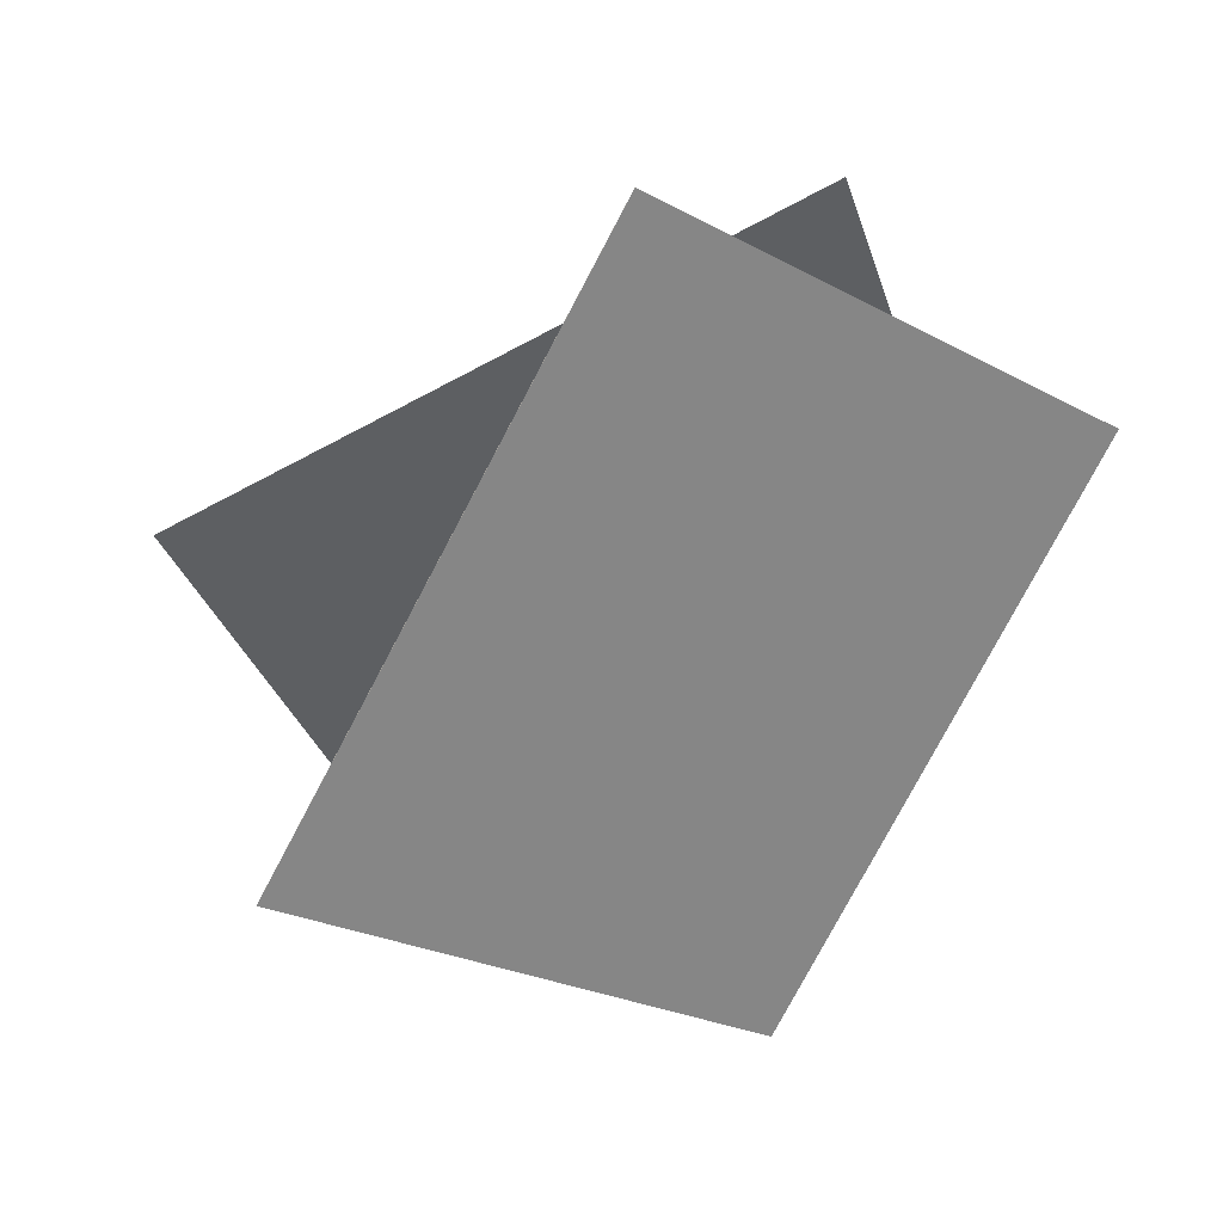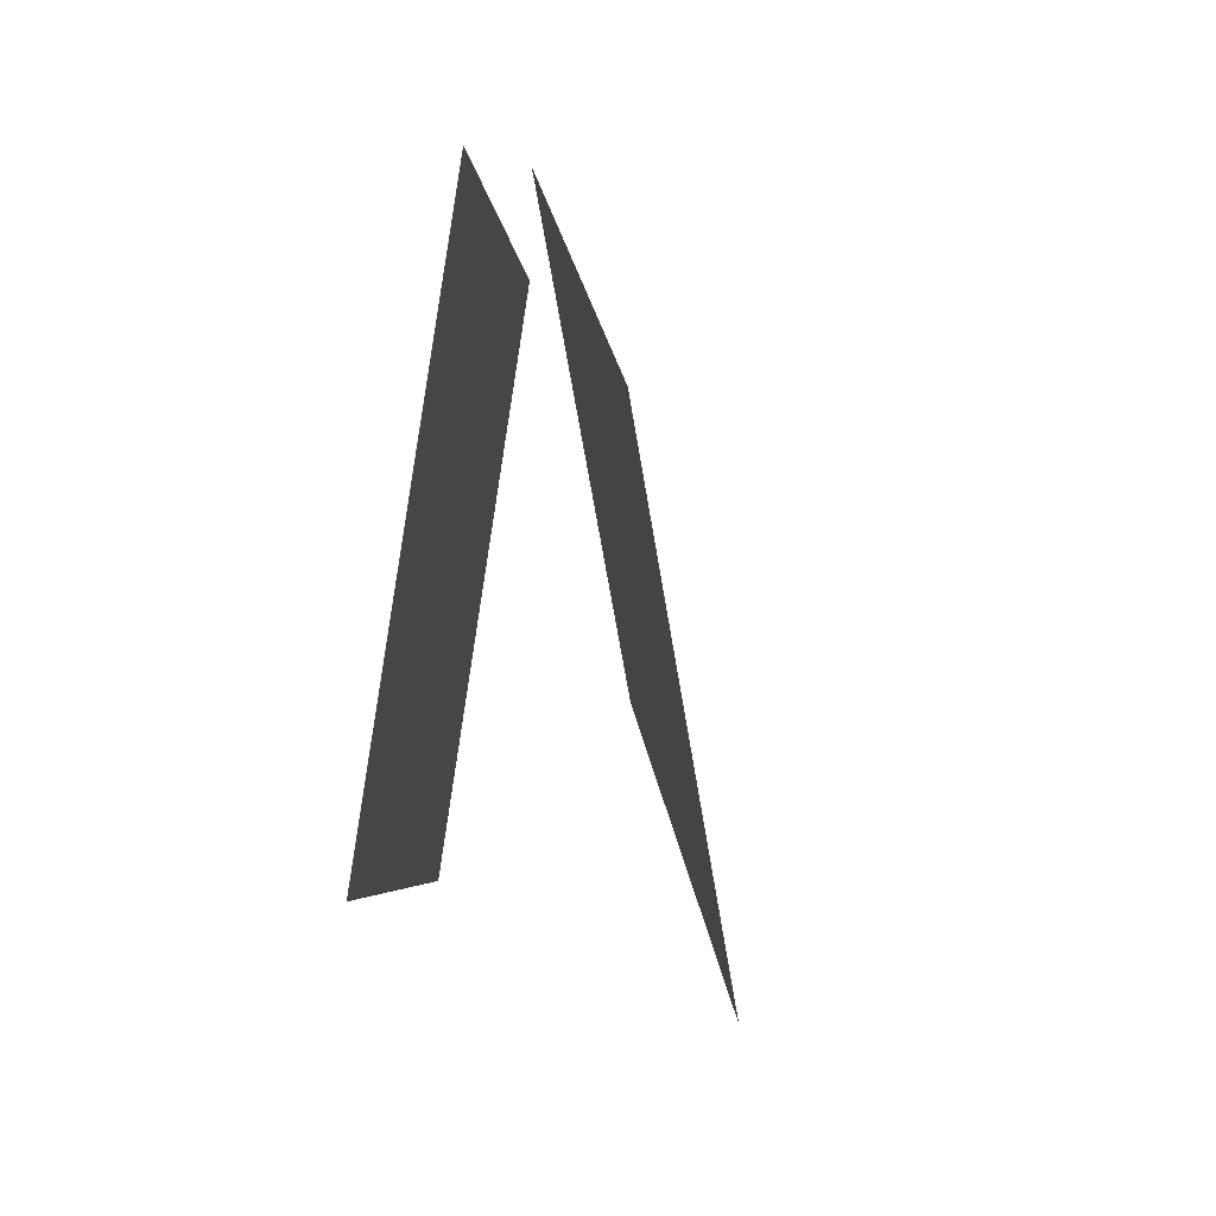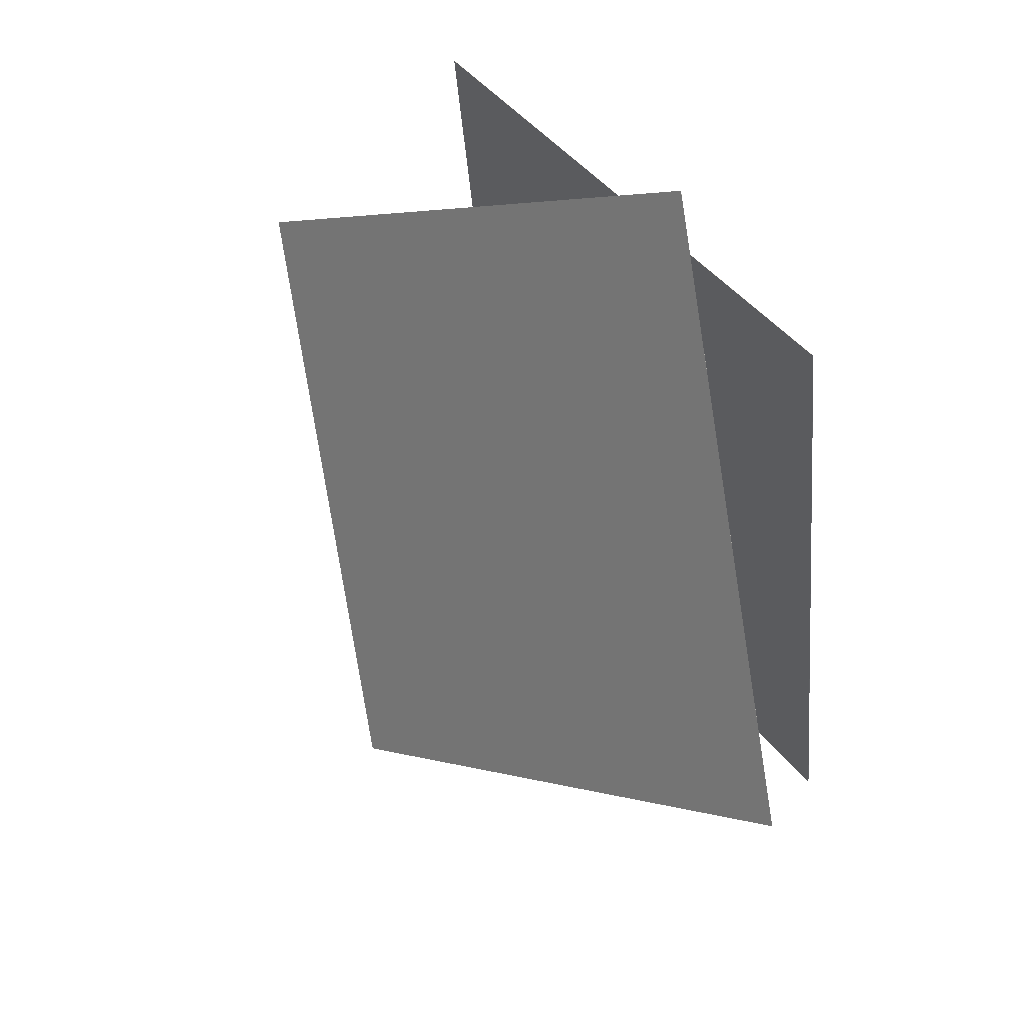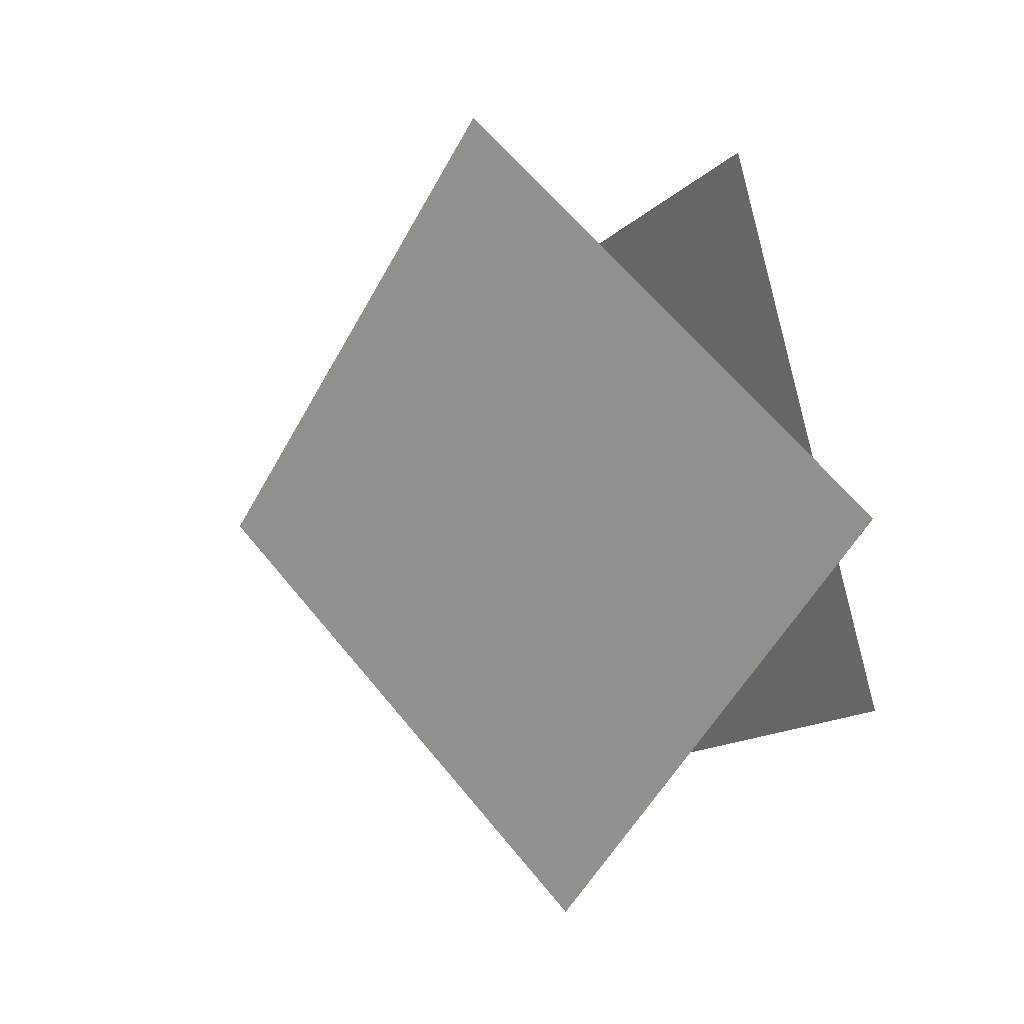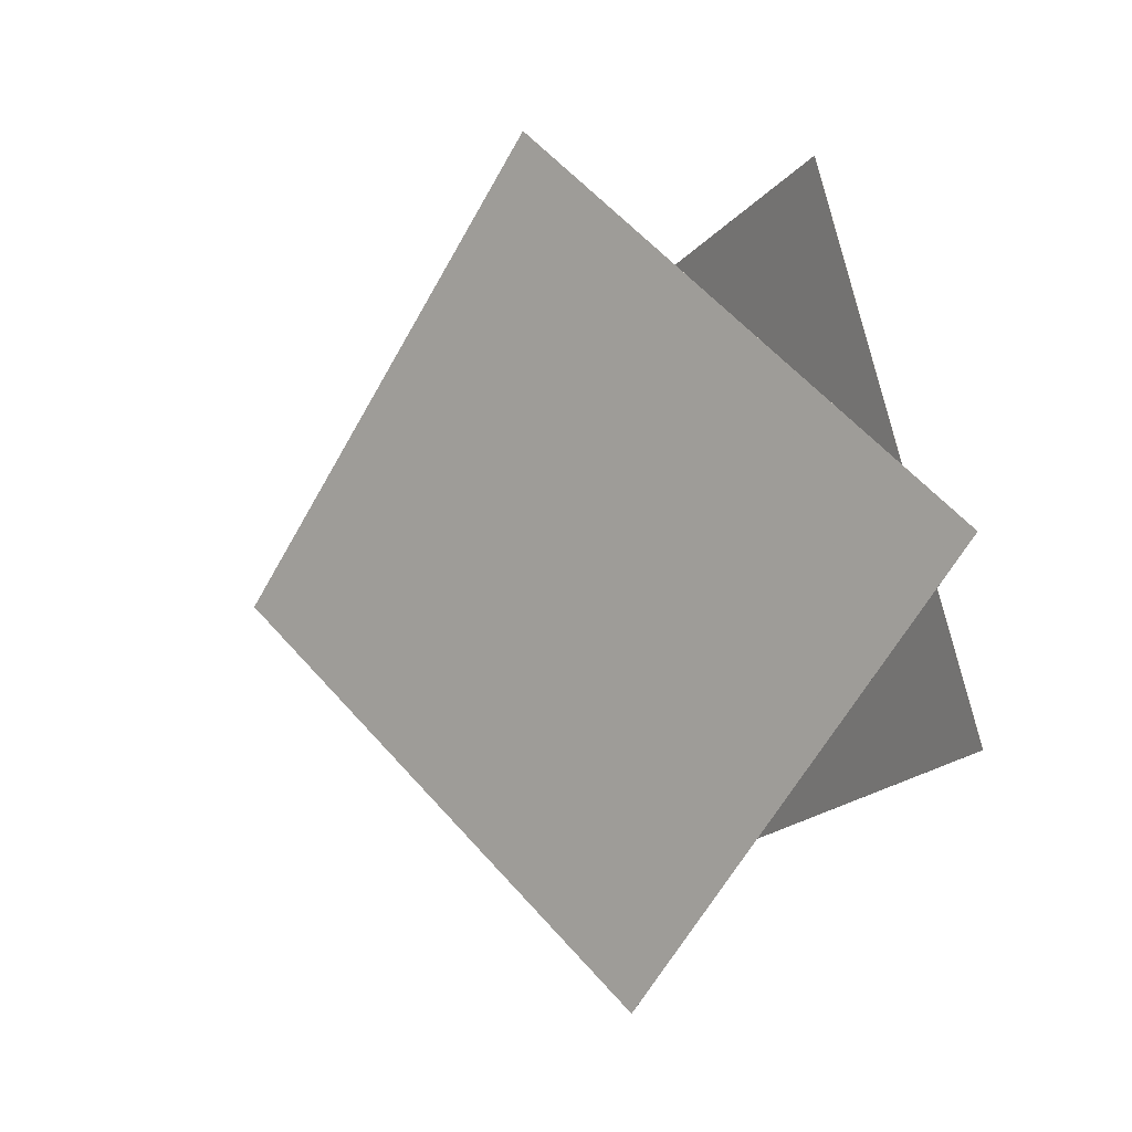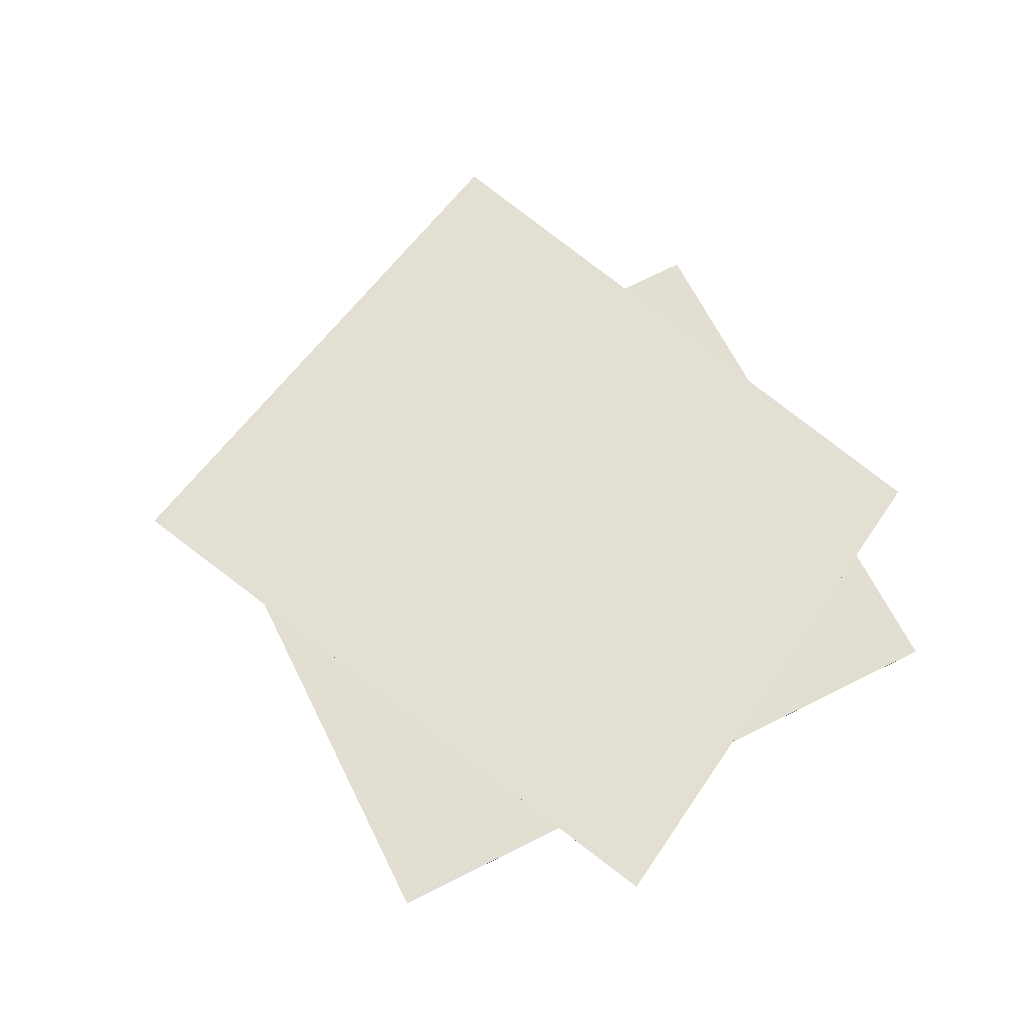
<metadata>
{"format":"obj","ext":"obj","renderer":"f3d","projection":"perspective","resolution":1024,"background":"white","views":[{"elev":15.4,"azim":-119.4,"up":"+Y"},{"elev":60.2,"azim":21.0,"up":"+Z"},{"elev":74.8,"azim":147.1,"up":"+Y"},{"elev":15.6,"azim":161.9,"up":"+Z"},{"elev":9.5,"azim":159.3,"up":"+Z"},{"elev":-25.3,"azim":106.2,"up":"+Z"}]}
</metadata>
<code>
v 0.00162 -0.5876 0.2086
v -0.08201 -0.2021 -0.6047
v -0.1778 0.2886 0.6424
v -0.2615 0.6741 -0.171
v 0.001286 -0.5877 0.2086
v -0.08235 -0.2022 -0.6047
v -0.1782 0.2885 0.6424
v -0.2618 0.674 -0.171
f 1.0 7.0 5.0
f 1.0 3.0 7.0
f 1.0 4.0 3.0
f 1.0 2.0 4.0
f 3.0 8.0 7.0
f 3.0 4.0 8.0
f 5.0 7.0 8.0
f 5.0 8.0 6.0
f 1.0 5.0 6.0
f 1.0 6.0 2.0
f 2.0 6.0 8.0
f 2.0 8.0 4.0
v 0.1669 -0.01515 0.6792
v -0.2472 0.6676 0.1357
v 0.4992 -0.4438 -0.1123
v 0.08506 0.2389 -0.6559
v 0.1669 -0.01513 0.6793
v -0.2472 0.6676 0.1357
v 0.4992 -0.4438 -0.1123
v 0.08509 0.2389 -0.6559
f 9.0 15.0 13.0
f 9.0 11.0 15.0
f 9.0 12.0 11.0
f 9.0 10.0 12.0
f 11.0 16.0 15.0
f 11.0 12.0 16.0
f 13.0 15.0 16.0
f 13.0 16.0 14.0
f 9.0 13.0 14.0
f 9.0 14.0 10.0
f 10.0 14.0 16.0
f 10.0 16.0 12.0

</code>
